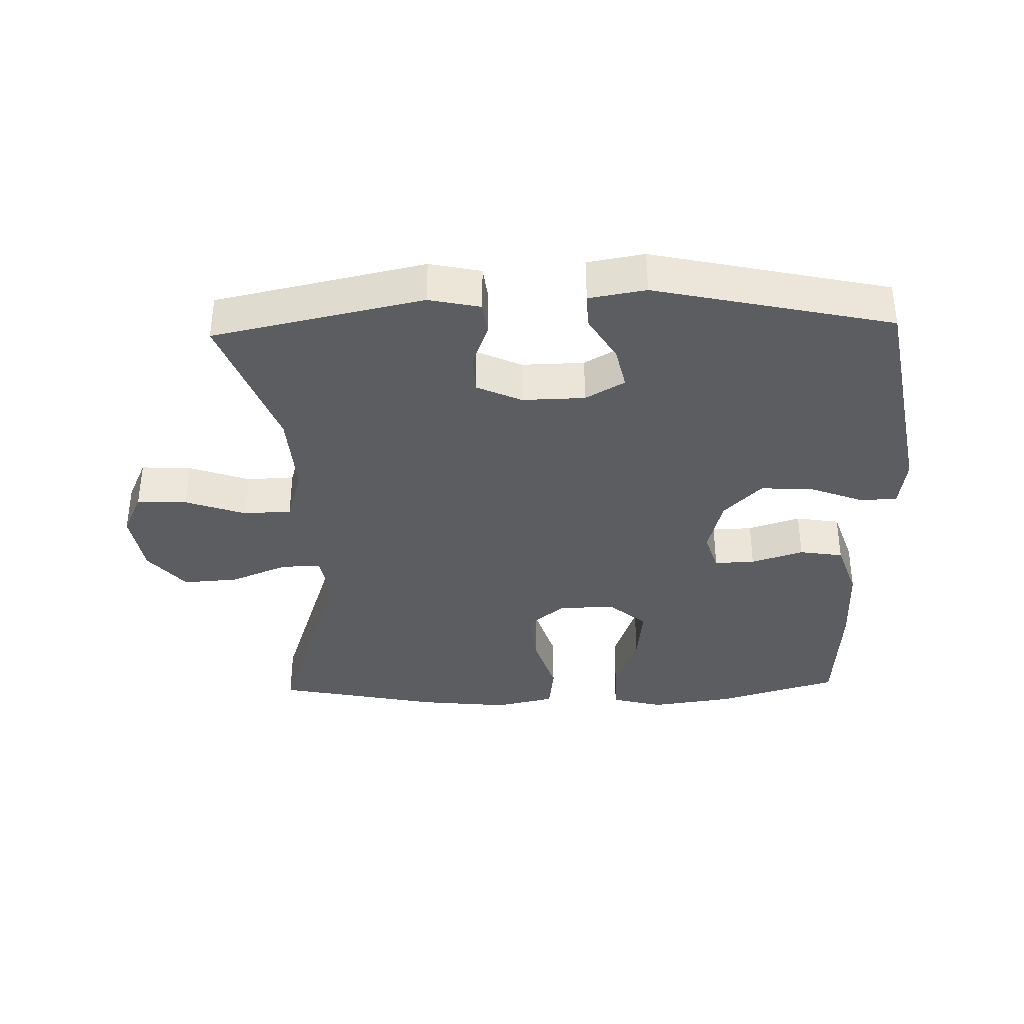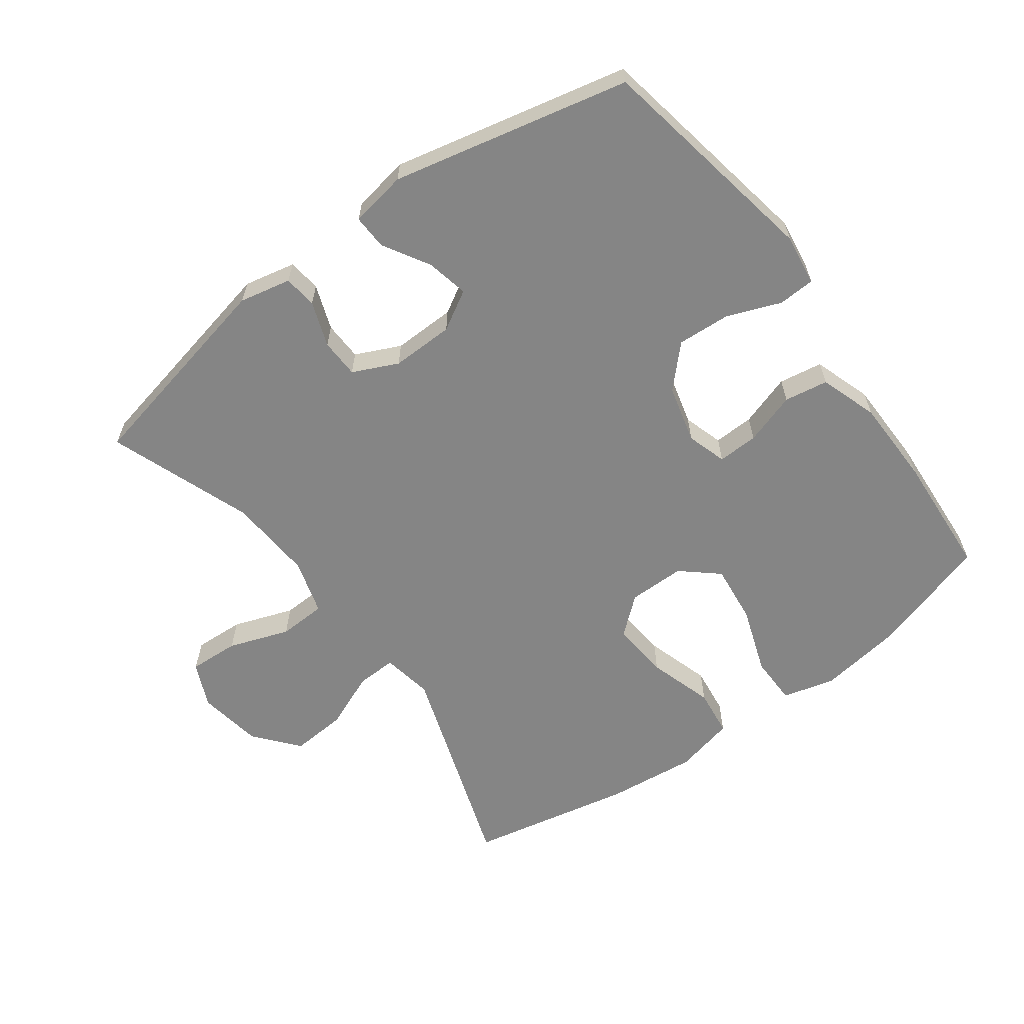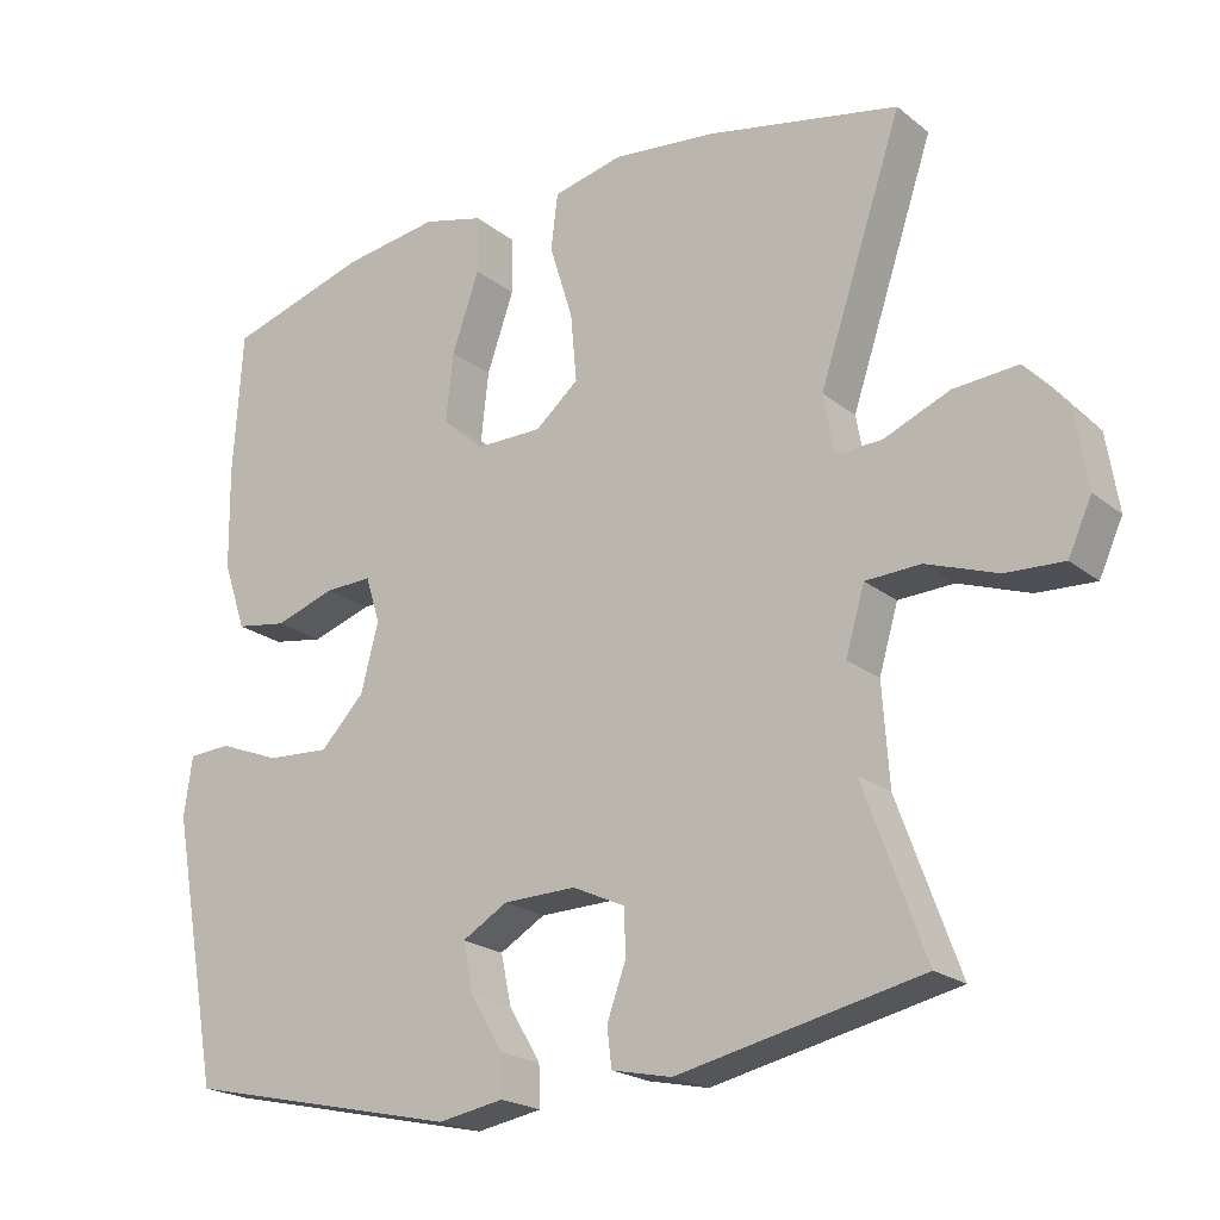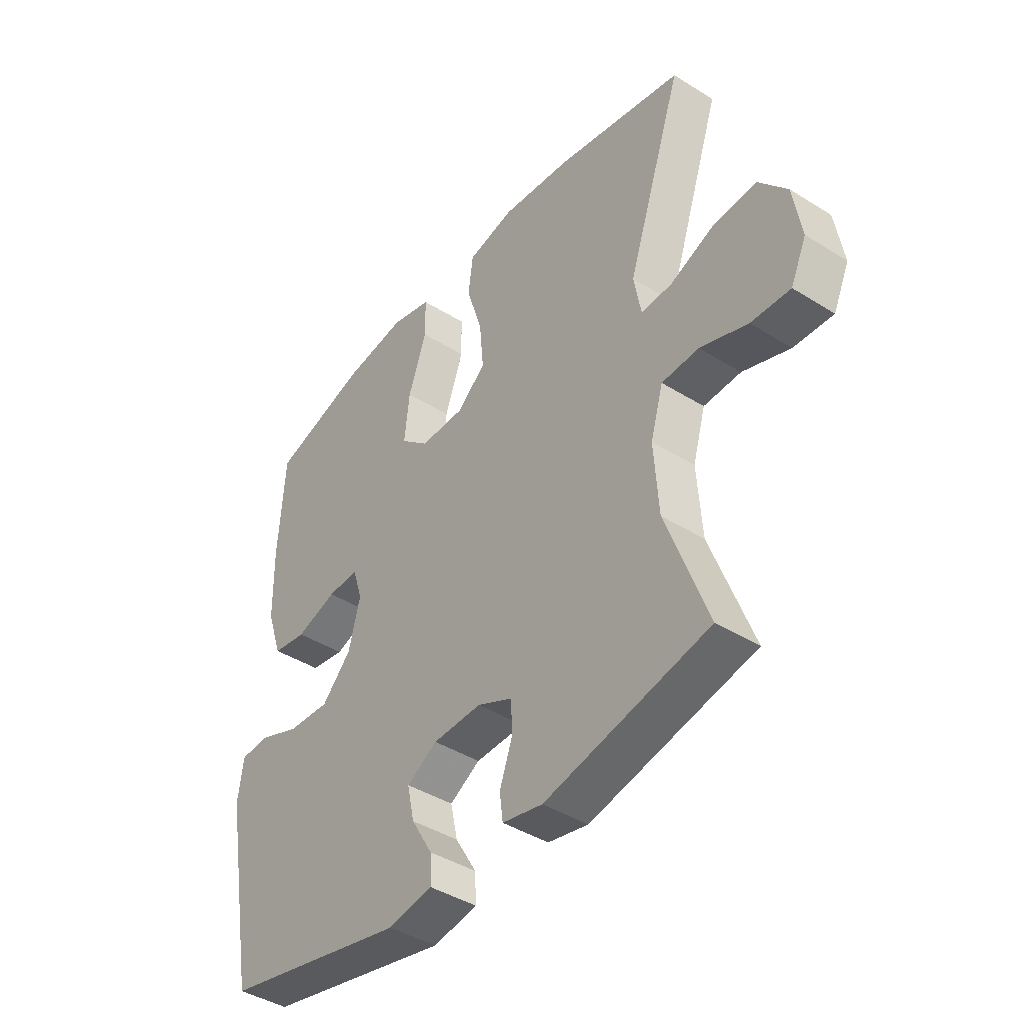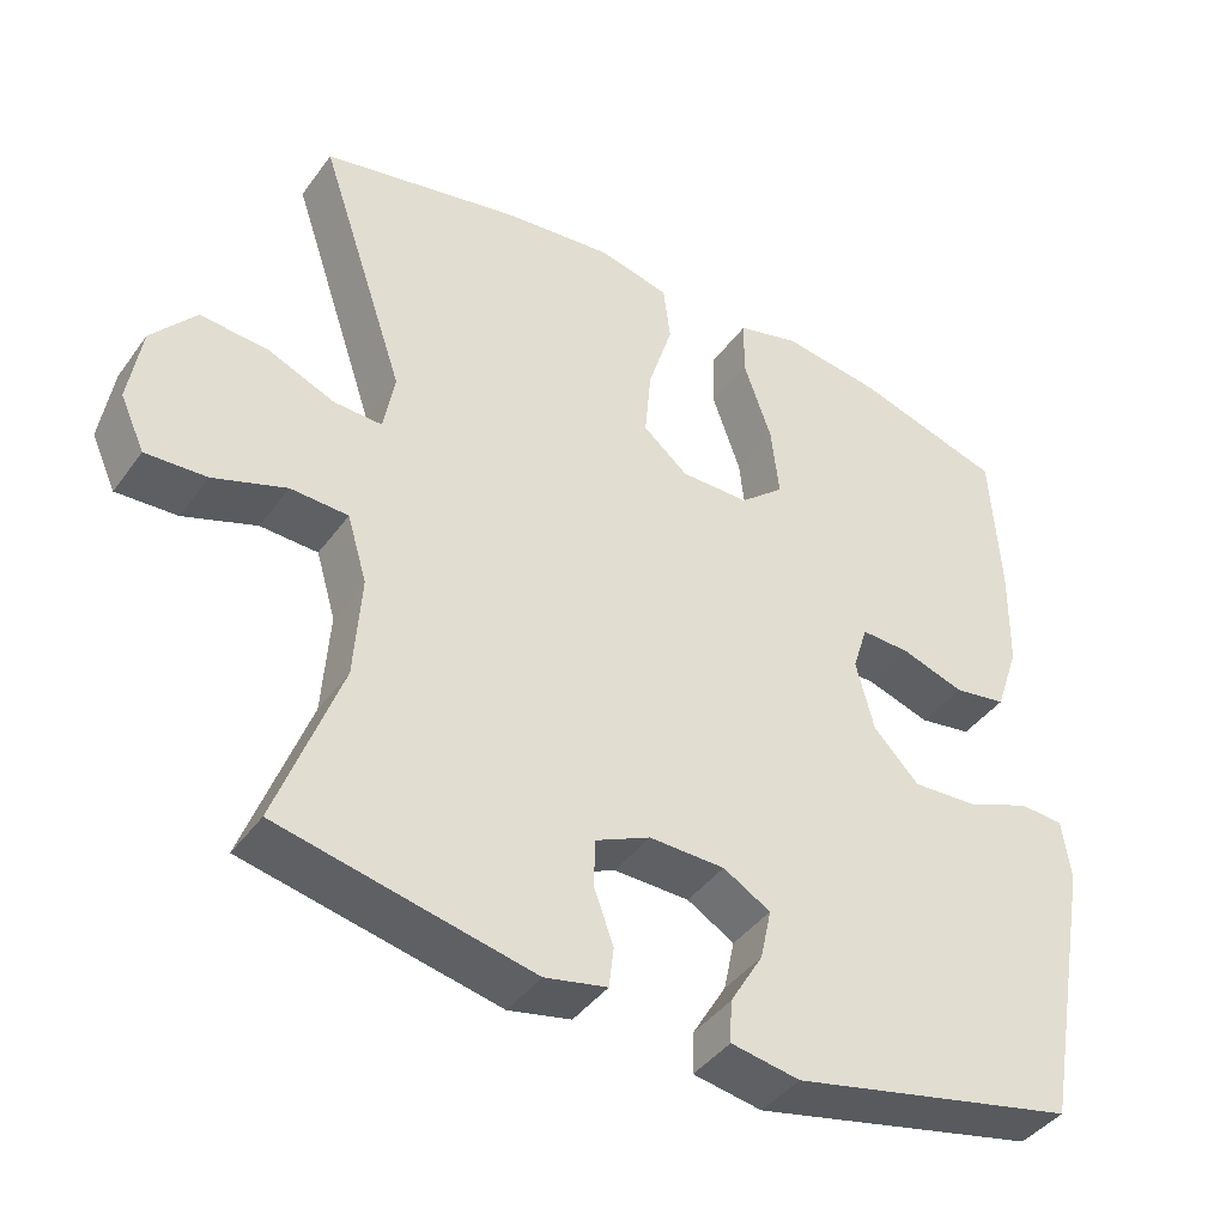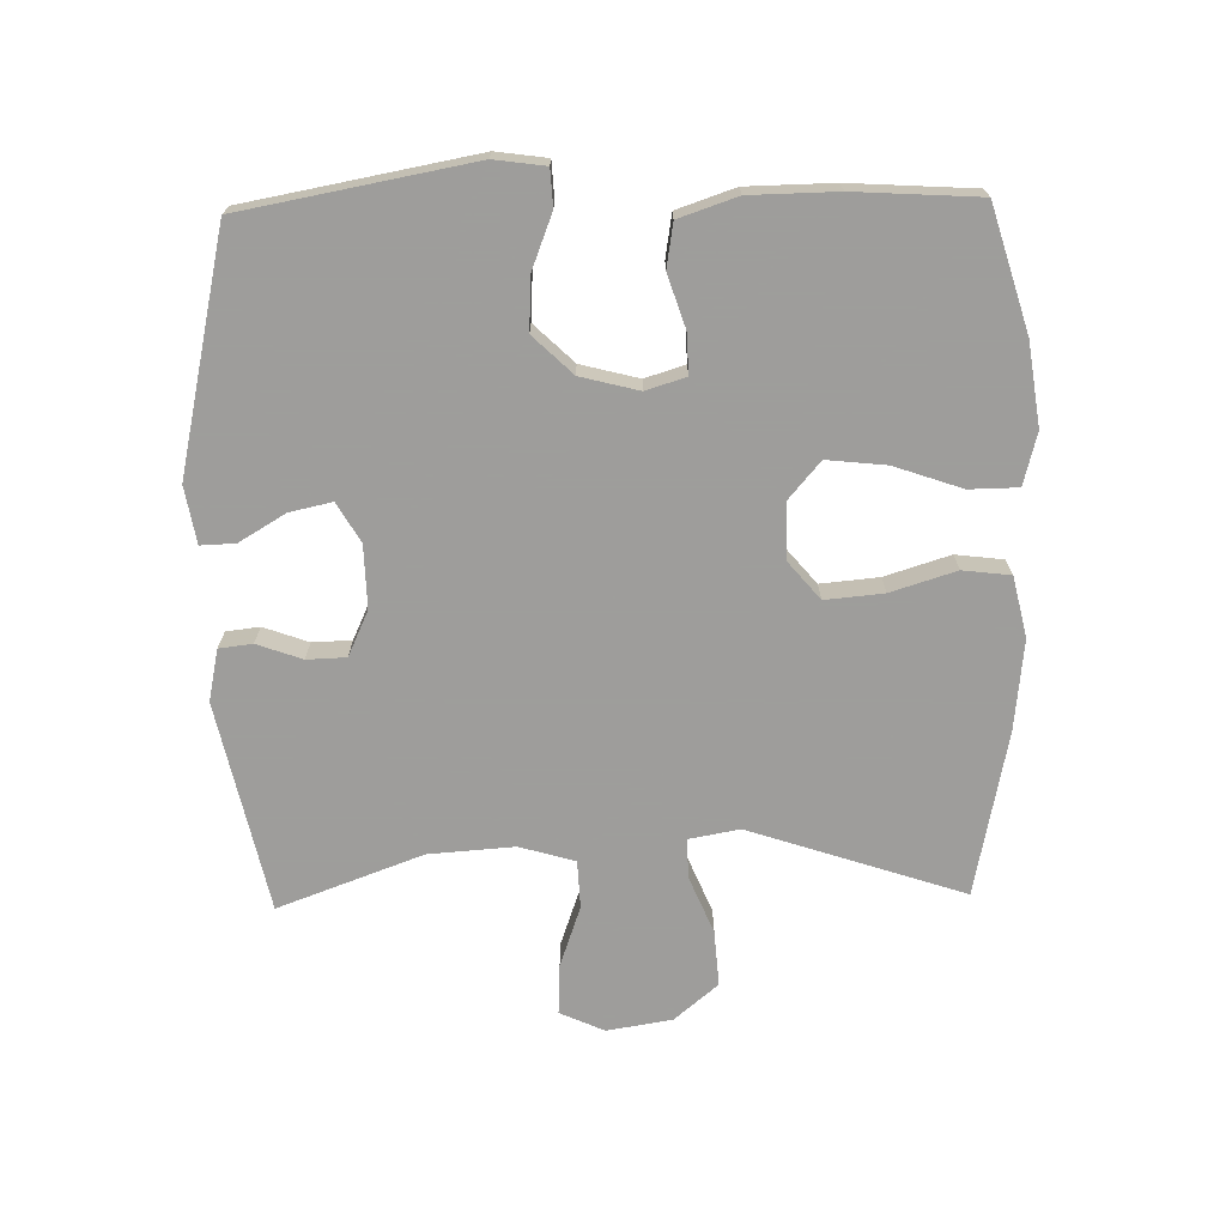
<metadata>
{"format":"obj","ext":"obj","renderer":"f3d","projection":"perspective","resolution":1024,"background":"white","views":[{"elev":-36.1,"azim":-178.4,"up":"+Y"},{"elev":-61.8,"azim":-143.7,"up":"+Y"},{"elev":-21.0,"azim":36.0,"up":"+Z"},{"elev":-42.1,"azim":53.0,"up":"+Z"},{"elev":-41.6,"azim":147.2,"up":"+Z"},{"elev":-70.7,"azim":-88.7,"up":"+Y"}]}
</metadata>
<code>
v -0.5 0.07 -0.5
v -0.564 0.07 -0.149
v -0.553 0.07 -0.071
v -0.497 0.07 -0.068
v -0.415 0.07 -0.1
v -0.333 0.07 -0.105
v -0.275 0.07 -0.045
v -0.252 0.07 0.044
v -0.271 0.07 0.105
v -0.333 0.07 0.103
v -0.413 0.07 0.077
v -0.48 0.07 0.088
v -0.51 0.07 0.177
v -0.512 0.07 0.31
v -0.5 0.07 0.5
v -0.313 0.07 0.556
v -0.187 0.07 0.574
v -0.107 0.07 0.553
v -0.106 0.07 0.478
v -0.142 0.07 0.375
v -0.152 0.07 0.284
v -0.096 0.07 0.236
v -0.009 0.07 0.236
v 0.048 0.07 0.284
v 0.04 0.07 0.373
v 0.009 0.07 0.473
v 0.018 0.07 0.546
v 0.11 0.07 0.567
v 0.248 0.07 0.552
v 0.5 0.07 0.5
v 0.39 0.07 0.172
v 0.404 0.07 0.094
v 0.465 0.07 0.096
v 0.552 0.07 0.132
v 0.637 0.07 0.138
v 0.693 0.07 0.071
v 0.709 0.07 -0.029
v 0.678 0.07 -0.097
v 0.601 0.07 -0.093
v 0.508 0.07 -0.06
v 0.435 0.07 -0.063
v 0.41 0.07 -0.148
v 0.419 0.07 -0.279
v 0.5 0.07 -0.5
v 0.179 0.07 -0.569
v 0.1 0.07 -0.552
v 0.094 0.07 -0.501
v 0.119 0.07 -0.432
v 0.117 0.07 -0.372
v 0.048 0.07 -0.34
v -0.048 0.07 -0.342
v -0.108 0.07 -0.377
v -0.094 0.07 -0.442
v -0.052 0.07 -0.513
v -0.05 0.07 -0.566
v -0.137 0.07 -0.581
v -0.5 0 -0.5
v -0.564 0 -0.149
v -0.553 0 -0.071
v -0.497 0 -0.068
v -0.415 0 -0.1
v -0.333 0 -0.105
v -0.275 0 -0.045
v -0.252 0 0.044
v -0.271 0 0.105
v -0.333 0 0.103
v -0.413 0 0.077
v -0.48 0 0.088
v -0.51 0 0.177
v -0.512 0 0.31
v -0.5 0 0.5
v -0.313 0 0.556
v -0.187 0 0.574
v -0.107 0 0.553
v -0.106 0 0.478
v -0.142 0 0.375
v -0.152 0 0.284
v -0.096 0 0.236
v -0.009 0 0.236
v 0.048 0 0.284
v 0.04 0 0.373
v 0.009 0 0.473
v 0.018 0 0.546
v 0.11 0 0.567
v 0.248 0 0.552
v 0.5 0 0.5
v 0.39 0 0.172
v 0.404 0 0.094
v 0.465 0 0.096
v 0.552 0 0.132
v 0.637 0 0.138
v 0.693 0 0.071
v 0.709 0 -0.029
v 0.678 0 -0.097
v 0.601 0 -0.093
v 0.508 0 -0.06
v 0.435 0 -0.063
v 0.41 0 -0.148
v 0.419 0 -0.279
v 0.5 0 -0.5
v 0.179 0 -0.569
v 0.1 0 -0.552
v 0.094 0 -0.501
v 0.119 0 -0.432
v 0.117 0 -0.372
v 0.048 0 -0.34
v -0.048 0 -0.342
v -0.108 0 -0.377
v -0.094 0 -0.442
v -0.052 0 -0.513
v -0.05 0 -0.566
v -0.137 0 -0.581
f 53 54 55 56
f 52 53 56 1
f 51 52 1 2
f 50 51 2 3
f 45 46 47 48
f 43 44 45 48
f 42 43 48 49
f 41 42 49 50
f 37 38 39 40
f 37 40 41
f 36 37 41
f 33 34 35 36
f 32 33 36 41
f 28 29 30 31
f 28 31 32
f 25 26 27 28
f 24 25 28 32
f 23 24 32 41
f 17 18 19 20
f 17 20 21
f 16 17 21
f 15 16 21
f 14 15 21 22
f 10 11 12 13
f 9 10 13 14
f 50 3 4 5
f 50 5 6
f 22 23 41 50
f 9 14 22
f 8 9 22 50
f 7 8 50
f 6 7 50
f 112 111 110 109
f 57 112 109 108
f 58 57 108 107
f 59 58 107 106
f 104 103 102 101
f 104 101 100 99
f 105 104 99 98
f 106 105 98 97
f 96 95 94 93
f 97 96 93
f 97 93 92
f 92 91 90 89
f 97 92 89 88
f 87 86 85 84
f 88 87 84
f 84 83 82 81
f 88 84 81 80
f 97 88 80 79
f 76 75 74 73
f 77 76 73
f 77 73 72
f 77 72 71
f 78 77 71 70
f 69 68 67 66
f 70 69 66 65
f 61 60 59 106
f 62 61 106
f 106 97 79 78
f 78 70 65
f 106 78 65 64
f 106 64 63
f 106 63 62
f 1 57 58 2
f 2 58 59 3
f 3 59 60 4
f 4 60 61 5
f 5 61 62 6
f 6 62 63 7
f 7 63 64 8
f 8 64 65 9
f 9 65 66 10
f 10 66 67 11
f 11 67 68 12
f 12 68 69 13
f 13 69 70 14
f 14 70 71 15
f 15 71 72 16
f 16 72 73 17
f 17 73 74 18
f 18 74 75 19
f 19 75 76 20
f 20 76 77 21
f 21 77 78 22
f 22 78 79 23
f 23 79 80 24
f 24 80 81 25
f 25 81 82 26
f 26 82 83 27
f 27 83 84 28
f 28 84 85 29
f 29 85 86 30
f 30 86 87 31
f 31 87 88 32
f 32 88 89 33
f 33 89 90 34
f 34 90 91 35
f 35 91 92 36
f 36 92 93 37
f 37 93 94 38
f 38 94 95 39
f 39 95 96 40
f 40 96 97 41
f 41 97 98 42
f 42 98 99 43
f 43 99 100 44
f 44 100 101 45
f 45 101 102 46
f 46 102 103 47
f 47 103 104 48
f 48 104 105 49
f 49 105 106 50
f 50 106 107 51
f 51 107 108 52
f 52 108 109 53
f 53 109 110 54
f 54 110 111 55
f 55 111 112 56
f 56 112 57 1

</code>
